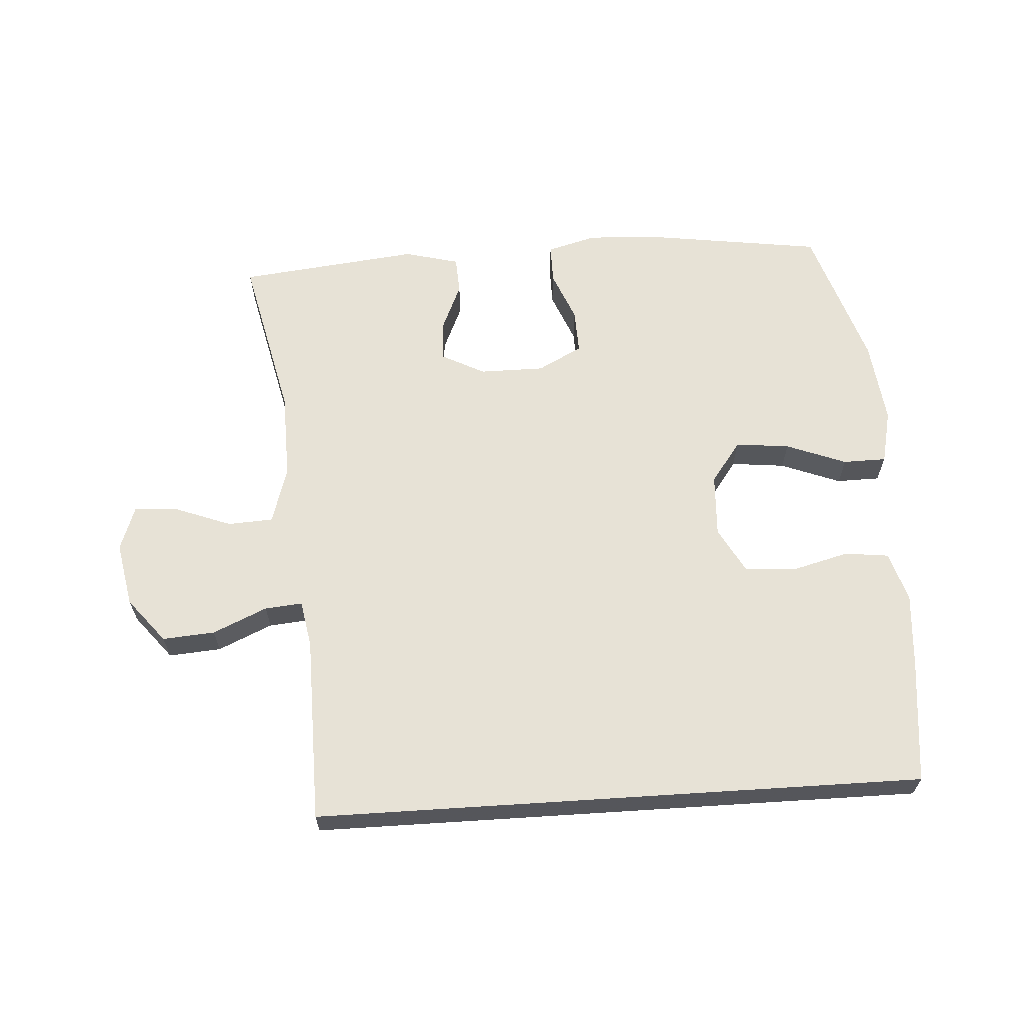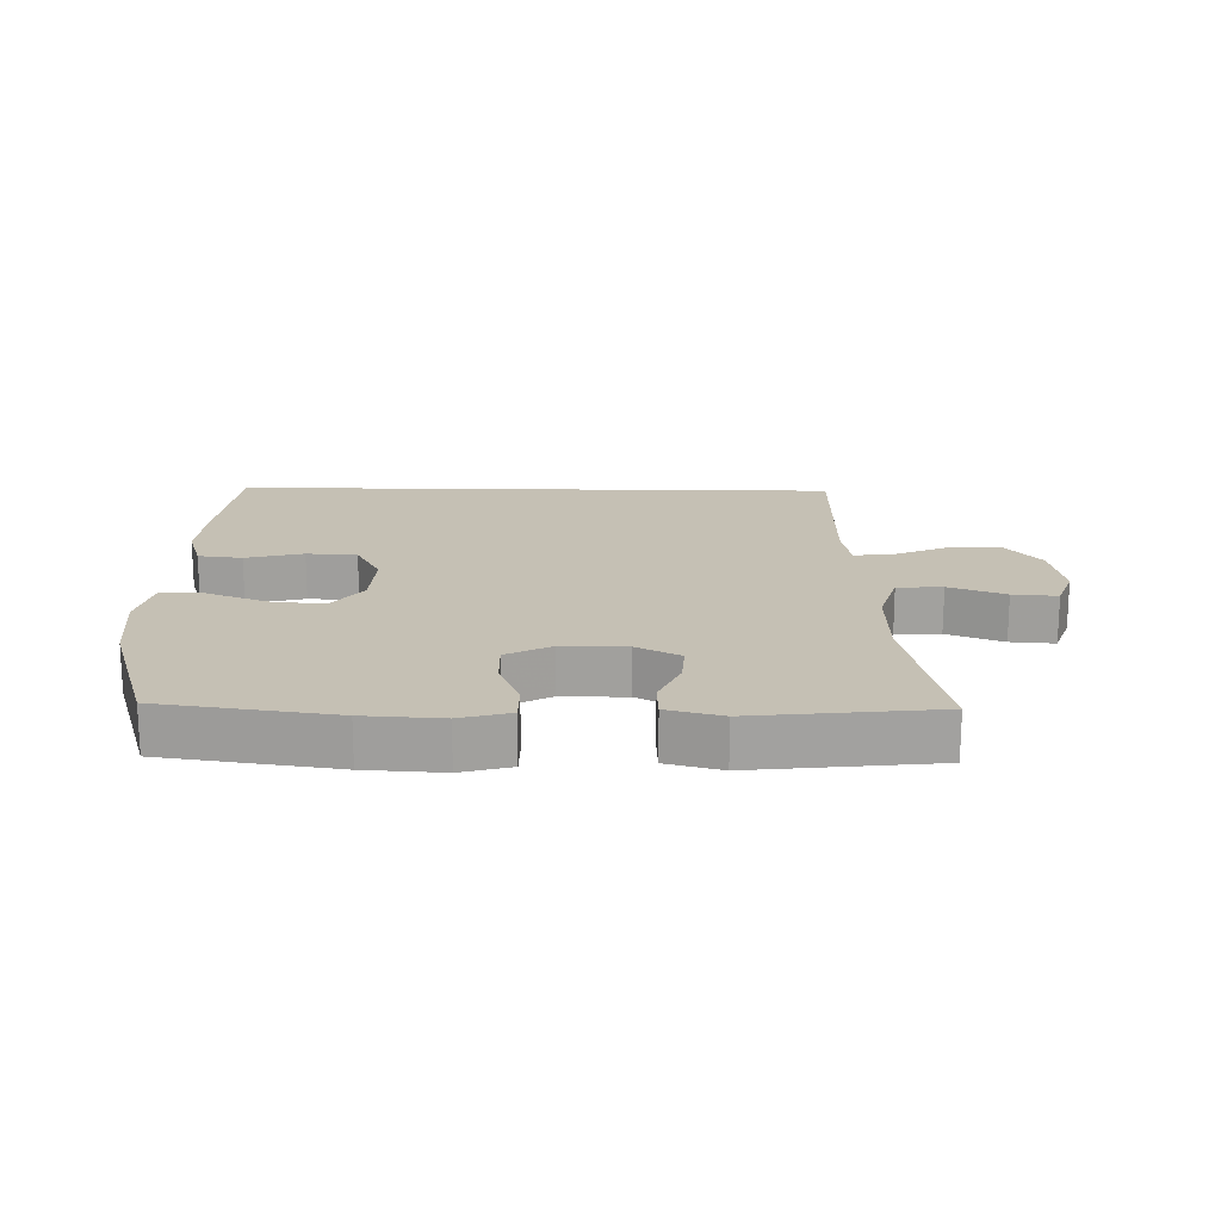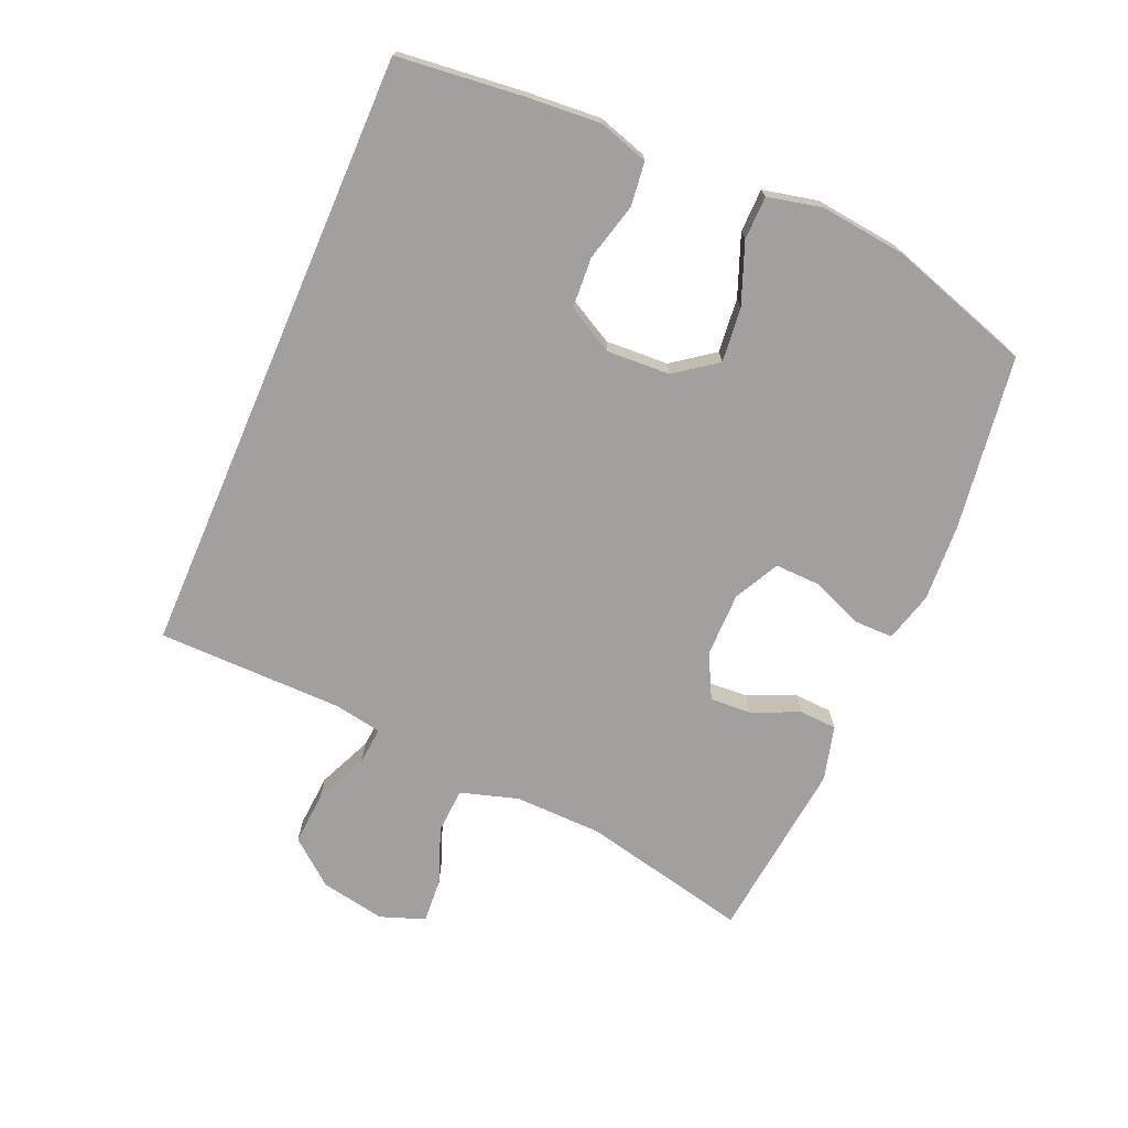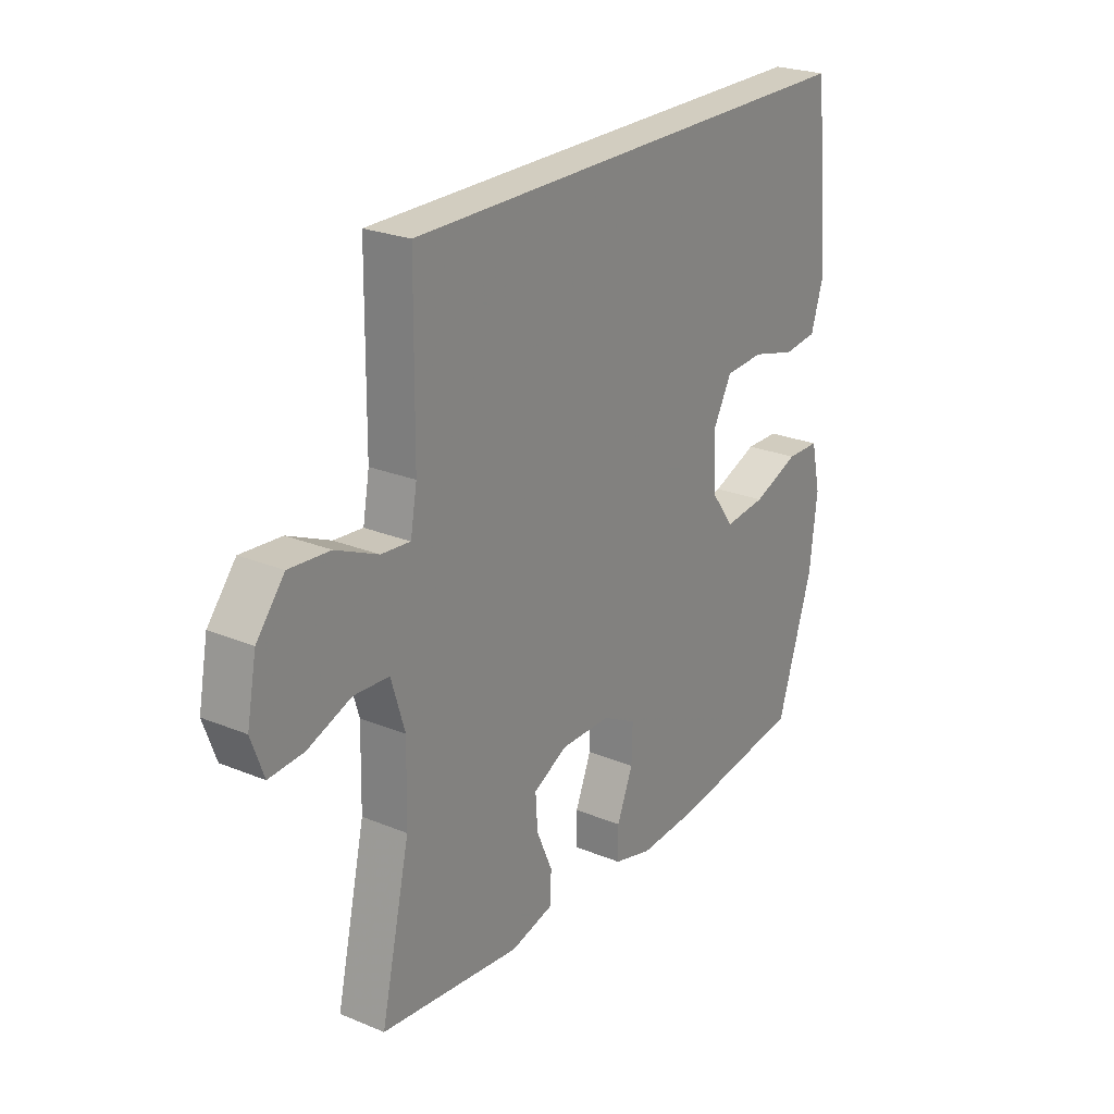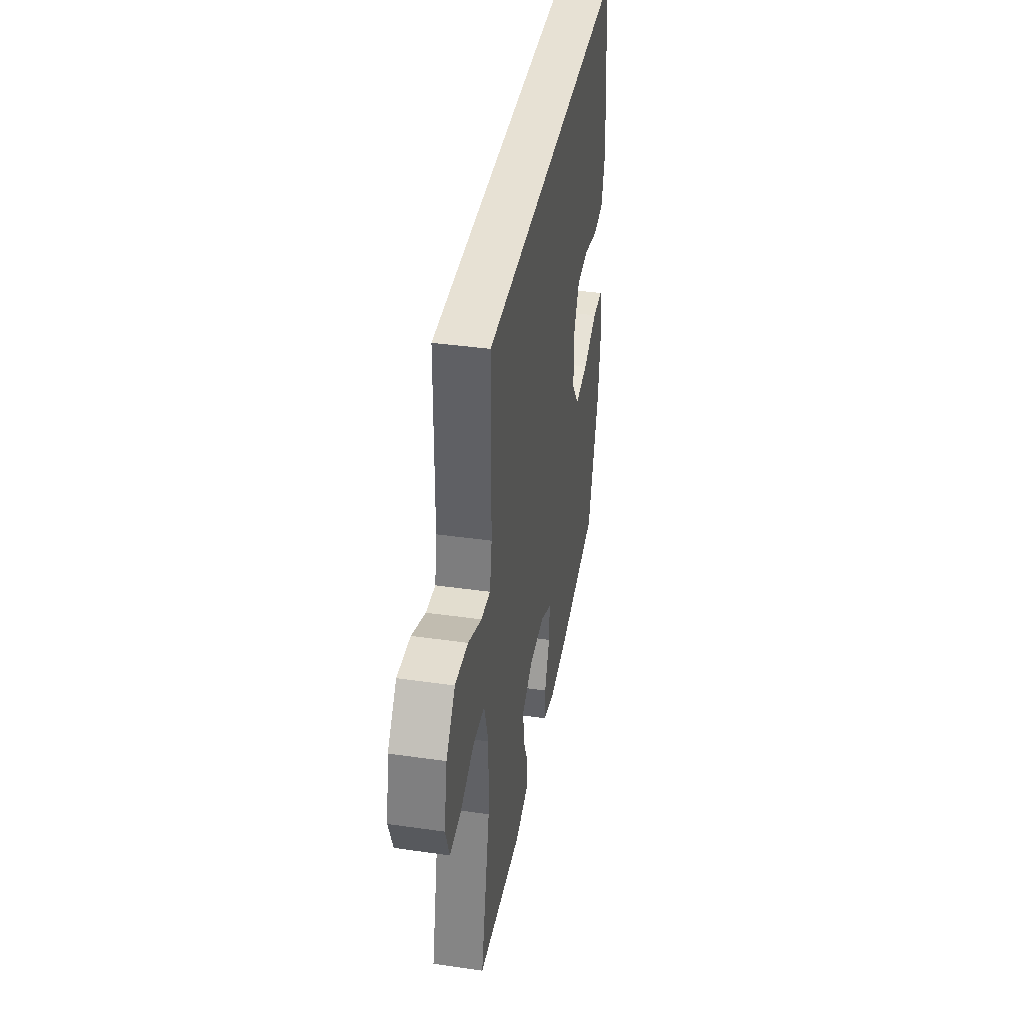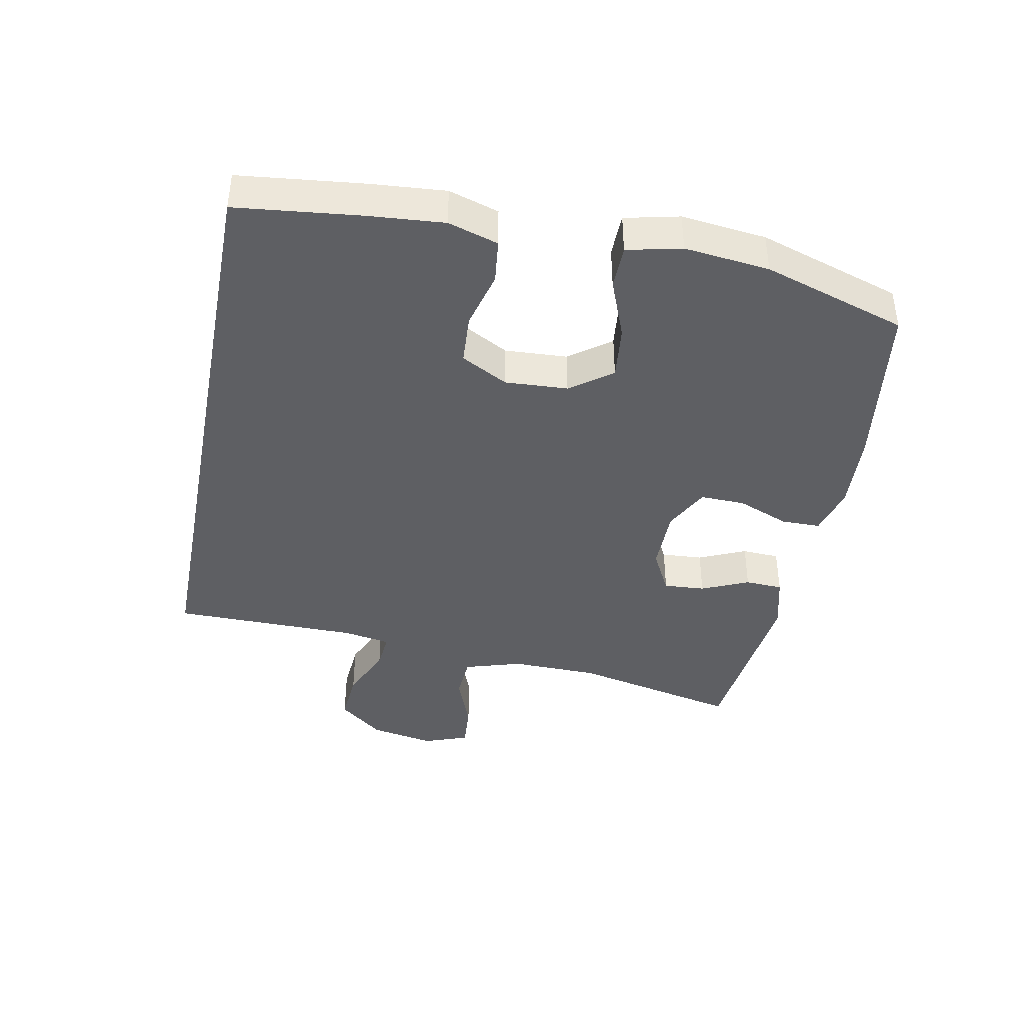
<metadata>
{"format":"obj","ext":"obj","renderer":"f3d","projection":"perspective","resolution":1024,"background":"white","views":[{"elev":63.4,"azim":-3.7,"up":"+Y"},{"elev":18.2,"azim":-178.8,"up":"+Y"},{"elev":-71.9,"azim":66.7,"up":"+Y"},{"elev":24.4,"azim":-55.8,"up":"+Z"},{"elev":39.4,"azim":-79.9,"up":"+Z"},{"elev":-40.9,"azim":79.1,"up":"+Y"}]}
</metadata>
<code>
v -0.403 0.07 0.5
v 0.539 0.07 0.5
v 0.56 0.07 0.308
v 0.569 0.07 0.192
v 0.545 0.07 0.115
v 0.477 0.07 0.107
v 0.388 0.07 0.13
v 0.31 0.07 0.125
v 0.271 0.07 0.053
v 0.276 0.07 -0.044
v 0.323 0.07 -0.108
v 0.407 0.07 -0.099
v 0.5 0.07 -0.063
v 0.567 0.07 -0.064
v 0.586 0.07 -0.148
v 0.571 0.07 -0.279
v 0.5 0.07 -0.5
v 0.233 0.07 -0.538
v 0.113 0.07 -0.545
v 0.036 0.07 -0.524
v 0.036 0.07 -0.463
v 0.068 0.07 -0.384
v 0.07 0.07 -0.315
v 0.001 0.07 -0.279
v -0.099 0.07 -0.279
v -0.167 0.07 -0.314
v -0.163 0.07 -0.378
v -0.131 0.07 -0.451
v -0.134 0.07 -0.509
v -0.219 0.07 -0.531
v -0.5 0.07 -0.5
v -0.442 0.07 -0.242
v -0.439 0.07 -0.106
v -0.466 0.07 -0.017
v -0.536 0.07 -0.013
v -0.623 0.07 -0.046
v -0.692 0.07 -0.051
v -0.717 0.07 0.018
v -0.698 0.07 0.118
v -0.642 0.07 0.187
v -0.561 0.07 0.181
v -0.477 0.07 0.144
v -0.419 0.07 0.139
v -0.406 0.07 0.212
v -0.403 0 0.5
v 0.539 0 0.5
v 0.56 0 0.308
v 0.569 0 0.192
v 0.545 0 0.115
v 0.477 0 0.107
v 0.388 0 0.13
v 0.31 0 0.125
v 0.271 0 0.053
v 0.276 0 -0.044
v 0.323 0 -0.108
v 0.407 0 -0.099
v 0.5 0 -0.063
v 0.567 0 -0.064
v 0.586 0 -0.148
v 0.571 0 -0.279
v 0.5 0 -0.5
v 0.233 0 -0.538
v 0.113 0 -0.545
v 0.036 0 -0.524
v 0.036 0 -0.463
v 0.068 0 -0.384
v 0.07 0 -0.315
v 0.001 0 -0.279
v -0.099 0 -0.279
v -0.167 0 -0.314
v -0.163 0 -0.378
v -0.131 0 -0.451
v -0.134 0 -0.509
v -0.219 0 -0.531
v -0.5 0 -0.5
v -0.442 0 -0.242
v -0.439 0 -0.106
v -0.466 0 -0.017
v -0.536 0 -0.013
v -0.623 0 -0.046
v -0.692 0 -0.051
v -0.717 0 0.018
v -0.698 0 0.118
v -0.642 0 0.187
v -0.561 0 0.181
v -0.477 0 0.144
v -0.419 0 0.139
v -0.406 0 0.212
f 39 40 41 42
f 39 42 43
f 38 39 43
f 35 36 37 38
f 34 35 38 43
f 33 34 43
f 32 33 43 44
f 30 31 32
f 27 28 29 30
f 26 27 30 32
f 25 26 32 44
f 19 20 21 22
f 19 22 23
f 18 19 23
f 17 18 23
f 16 17 23 24
f 12 13 14 15
f 11 12 15 16
f 4 5 6 7
f 4 7 8
f 3 4 8
f 2 3 8
f 1 2 8
f 24 25 44 1
f 11 16 24
f 10 11 24 1
f 1 8 9
f 1 9 10
f 86 85 84 83
f 87 86 83
f 87 83 82
f 82 81 80 79
f 87 82 79 78
f 87 78 77
f 88 87 77 76
f 76 75 74
f 74 73 72 71
f 76 74 71 70
f 88 76 70 69
f 66 65 64 63
f 67 66 63
f 67 63 62
f 67 62 61
f 68 67 61 60
f 59 58 57 56
f 60 59 56 55
f 51 50 49 48
f 52 51 48
f 52 48 47
f 52 47 46
f 52 46 45
f 45 88 69 68
f 68 60 55
f 45 68 55 54
f 53 52 45
f 54 53 45
f 1 45 46 2
f 2 46 47 3
f 3 47 48 4
f 4 48 49 5
f 5 49 50 6
f 6 50 51 7
f 7 51 52 8
f 8 52 53 9
f 9 53 54 10
f 10 54 55 11
f 11 55 56 12
f 12 56 57 13
f 13 57 58 14
f 14 58 59 15
f 15 59 60 16
f 16 60 61 17
f 17 61 62 18
f 18 62 63 19
f 19 63 64 20
f 20 64 65 21
f 21 65 66 22
f 22 66 67 23
f 23 67 68 24
f 24 68 69 25
f 25 69 70 26
f 26 70 71 27
f 27 71 72 28
f 28 72 73 29
f 29 73 74 30
f 30 74 75 31
f 31 75 76 32
f 32 76 77 33
f 33 77 78 34
f 34 78 79 35
f 35 79 80 36
f 36 80 81 37
f 37 81 82 38
f 38 82 83 39
f 39 83 84 40
f 40 84 85 41
f 41 85 86 42
f 42 86 87 43
f 43 87 88 44
f 44 88 45 1

</code>
